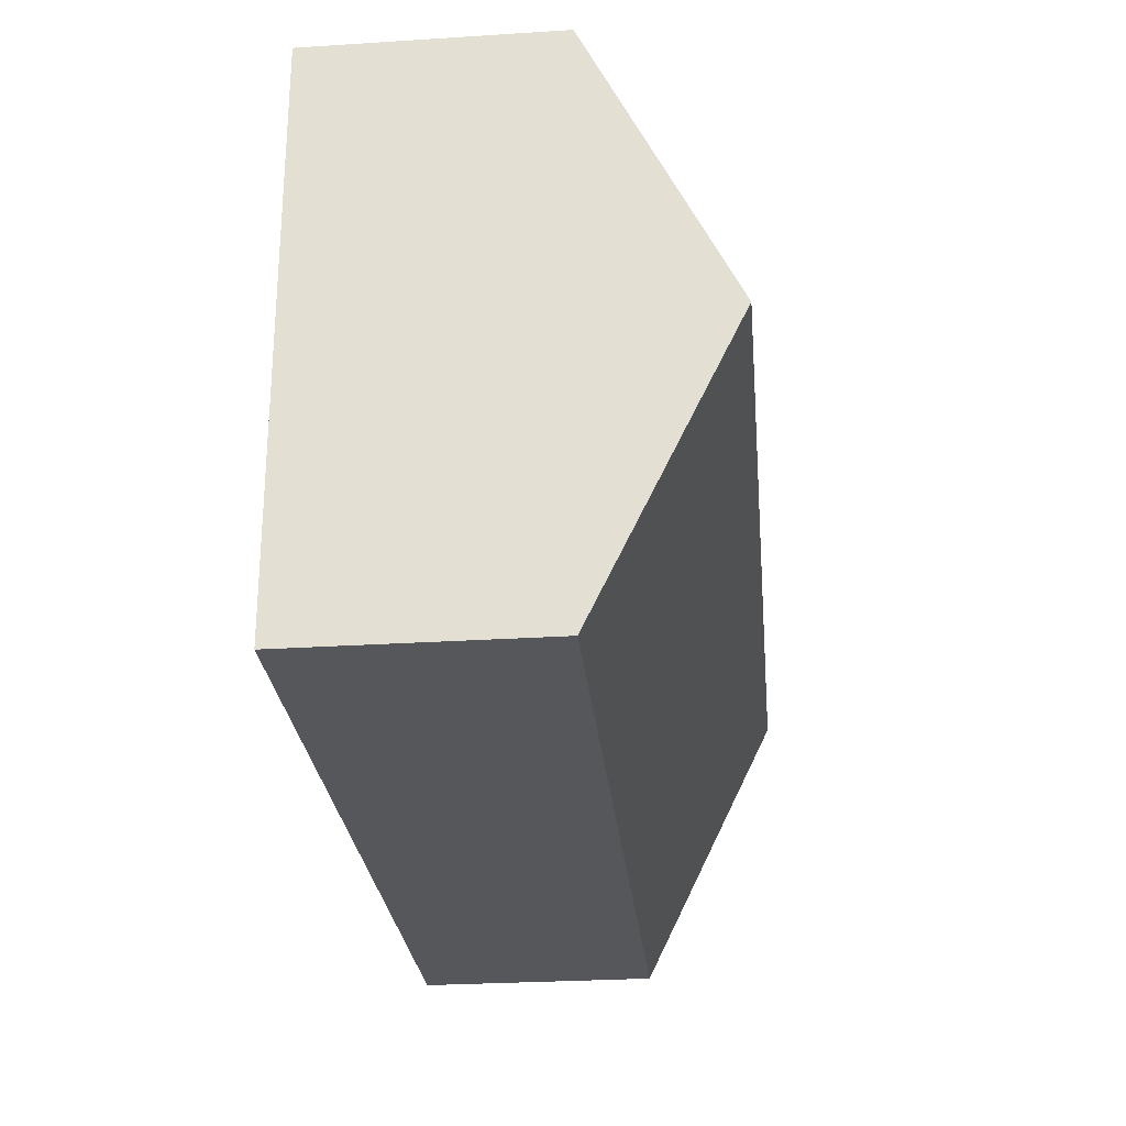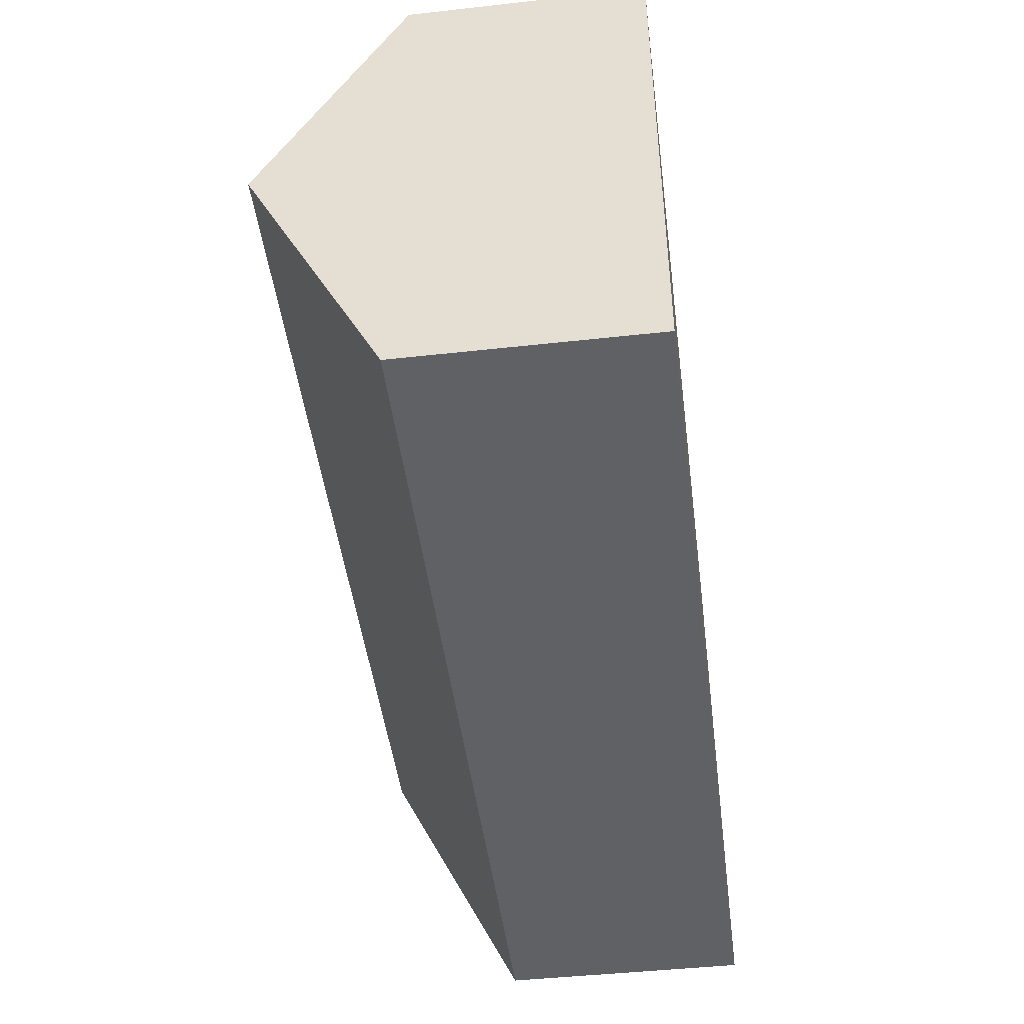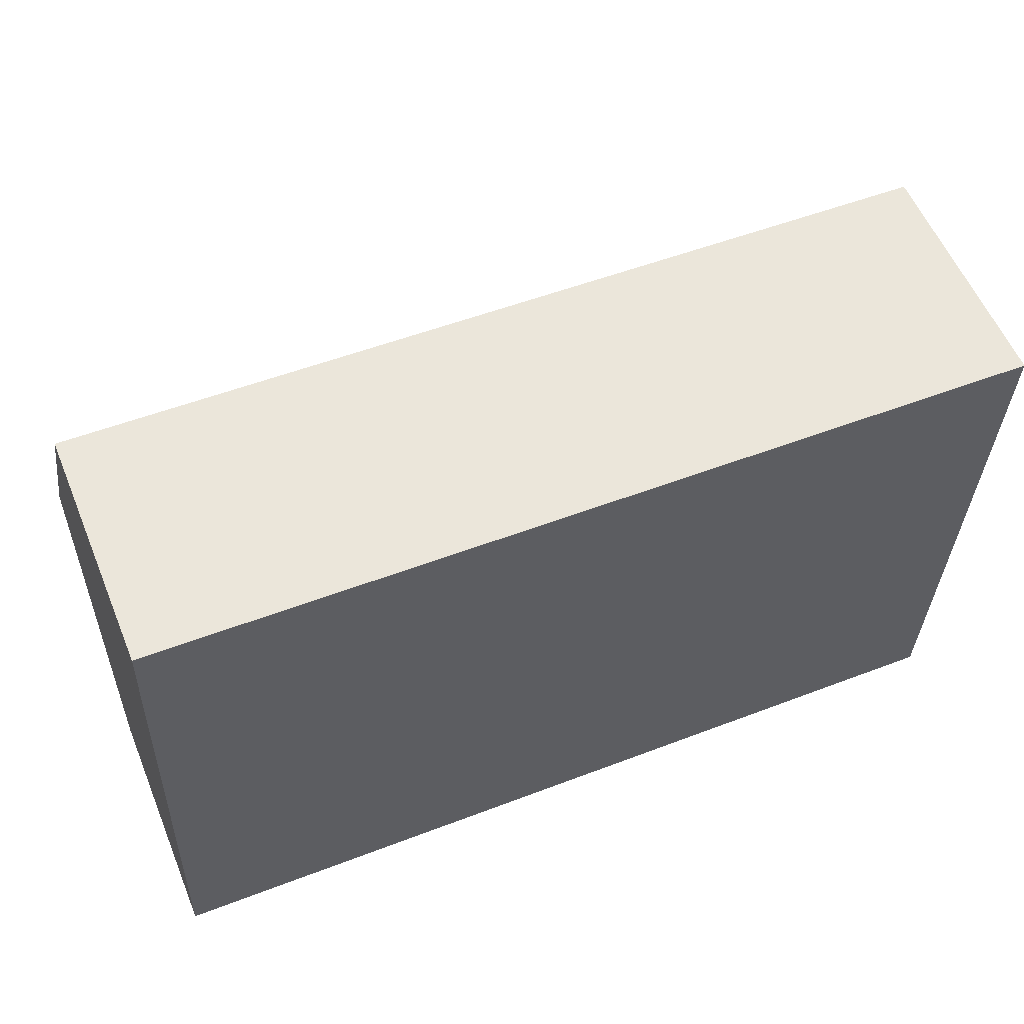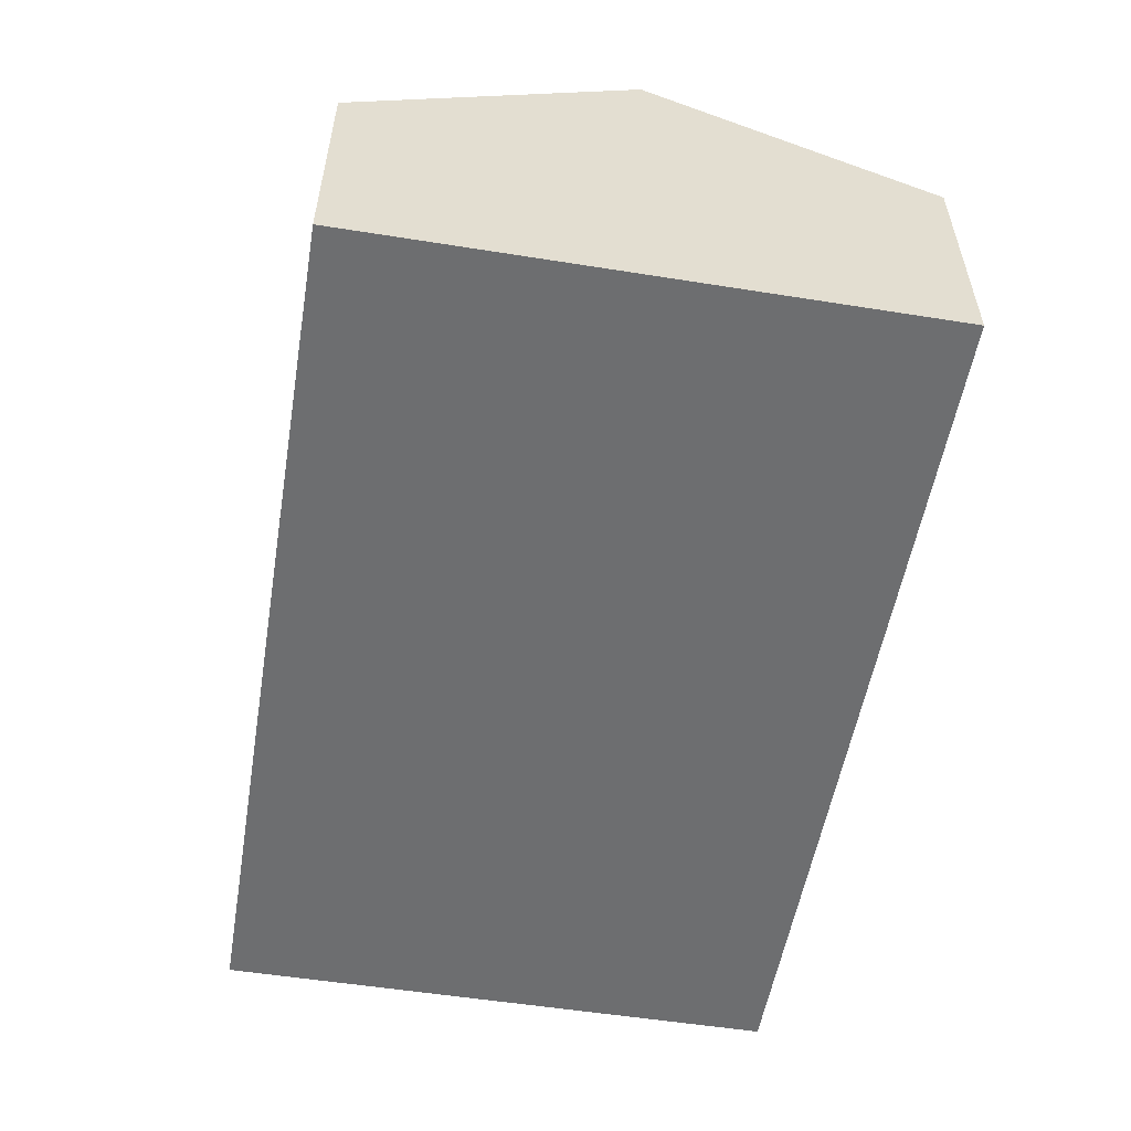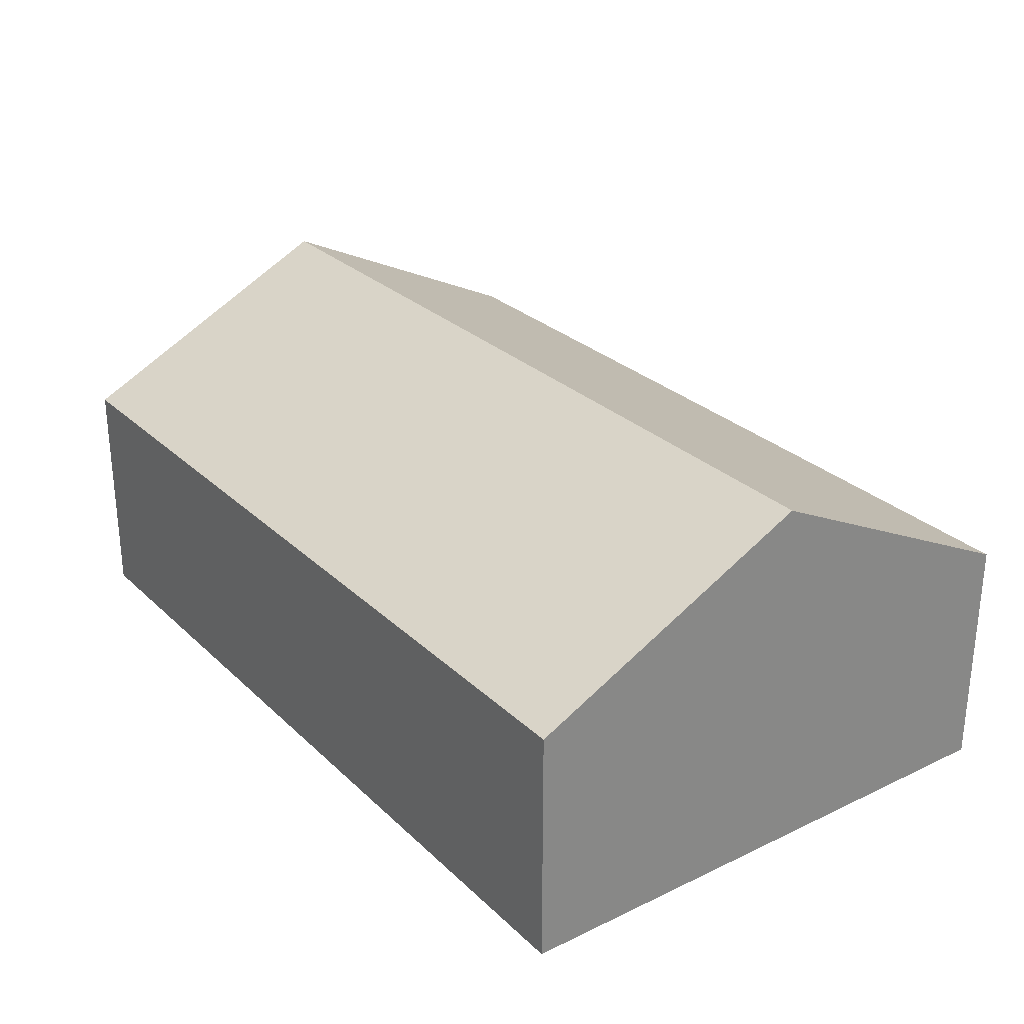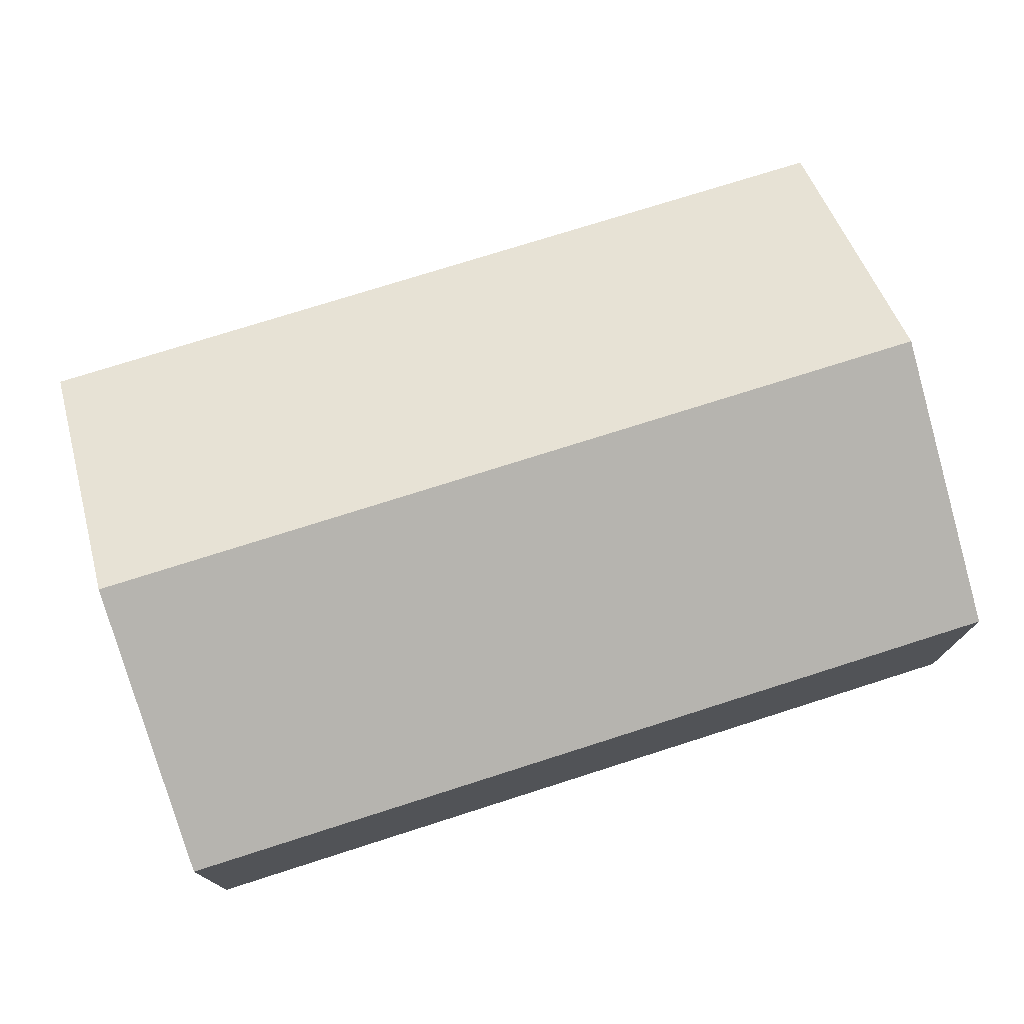
<metadata>
{"format":"obj","ext":"obj","renderer":"f3d","projection":"perspective","resolution":1024,"background":"white","views":[{"elev":-28.8,"azim":95.4,"up":"+Z"},{"elev":-45.5,"azim":-82.7,"up":"+Z"},{"elev":57.6,"azim":-22.4,"up":"+Z"},{"elev":-54.3,"azim":-97.6,"up":"+Y"},{"elev":28.0,"azim":56.1,"up":"+Y"},{"elev":74.7,"azim":164.3,"up":"+Y"}]}
</metadata>
<code>
v  0.086 3.337 2.481
v  6.859 2.118 -0.238
v  0 2.118 1.297e-16
v  7.772 3.337 2.214
v  7.685 2.118 -0.267
v  7.662 2.118 4.702
v  0.172 2.118 4.962
v  7.858 2.118 4.695
v  7.685 1.635e-17 -0.267
v  6.859 1.457e-17 -0.238
v  0 0 0
v  0.086 -1.519e-16 2.481
v  0.172 -3.038e-16 4.962
v  7.662 -2.879e-16 4.702
v  7.858 -2.875e-16 4.695
v  7.772 -1.356e-16 2.214
g defaultobject
f 1 2 3
f 2 1 4
f 2 4 5
f 6 1 7
f 1 6 4
f 4 6 8
f 9 2 5
f 2 9 3
f 3 9 10
f 3 10 11
f 11 1 3
f 1 11 7
f 7 11 12
f 7 12 13
f 13 6 7
f 6 13 14
f 6 14 8
f 8 14 15
f 4 9 5
f 9 4 8
f 9 8 16
f 16 8 15
f 10 12 11
f 12 10 9
f 12 9 16
f 12 16 13
f 13 16 15
f 13 15 14

</code>
